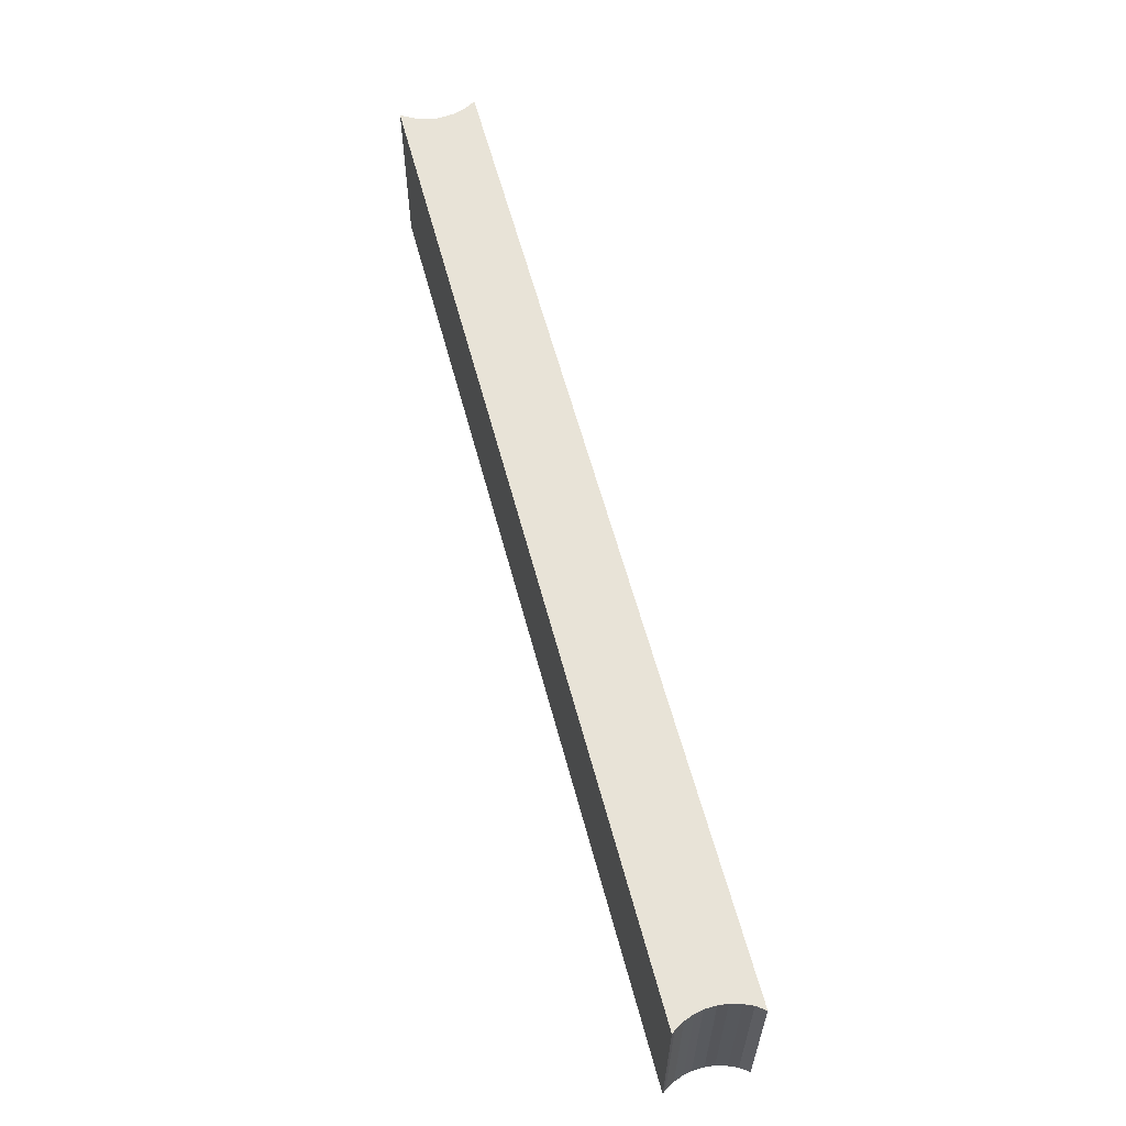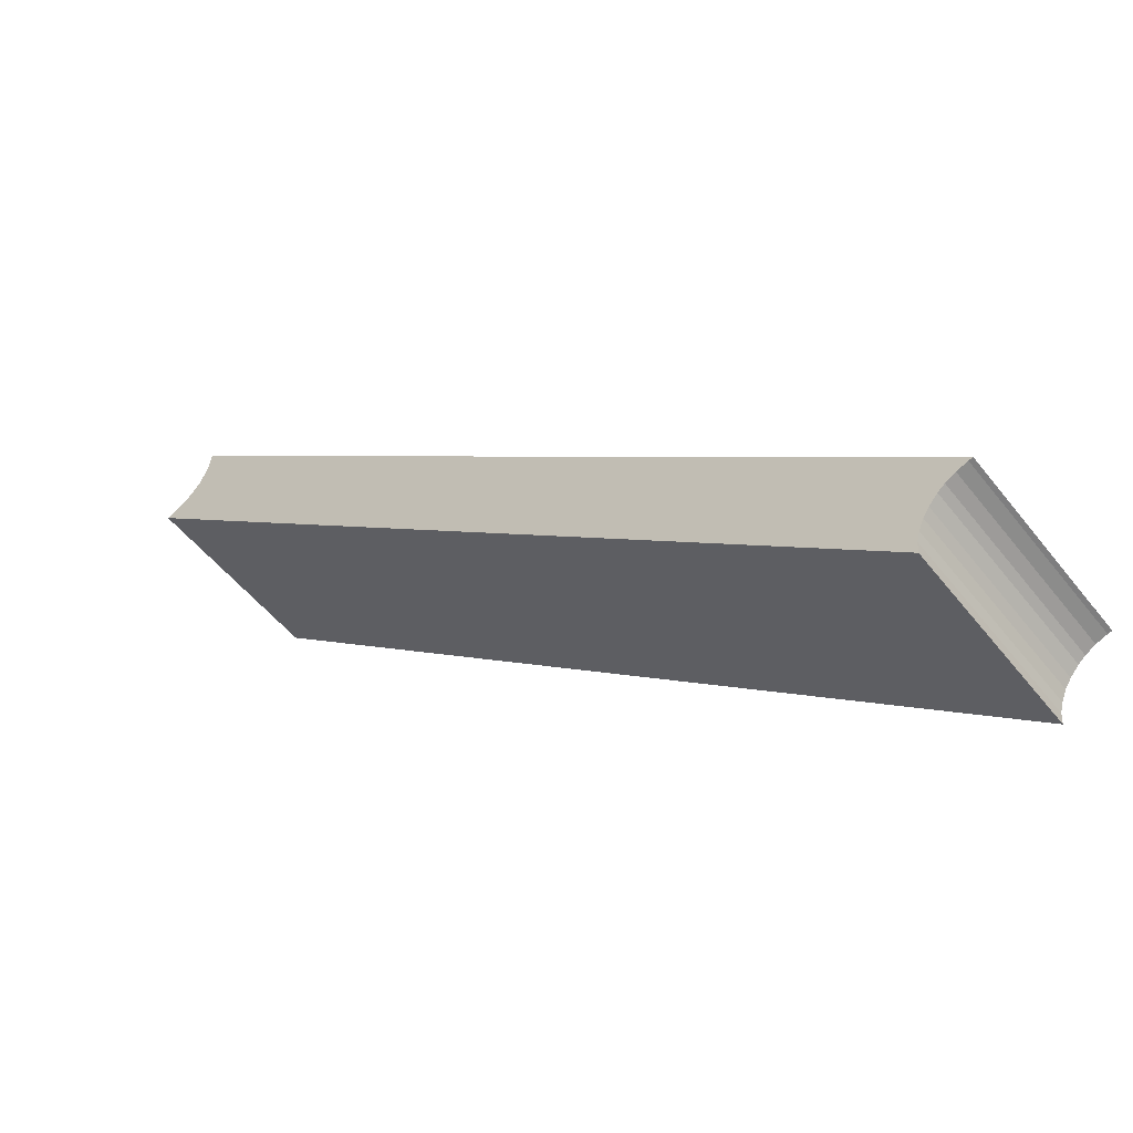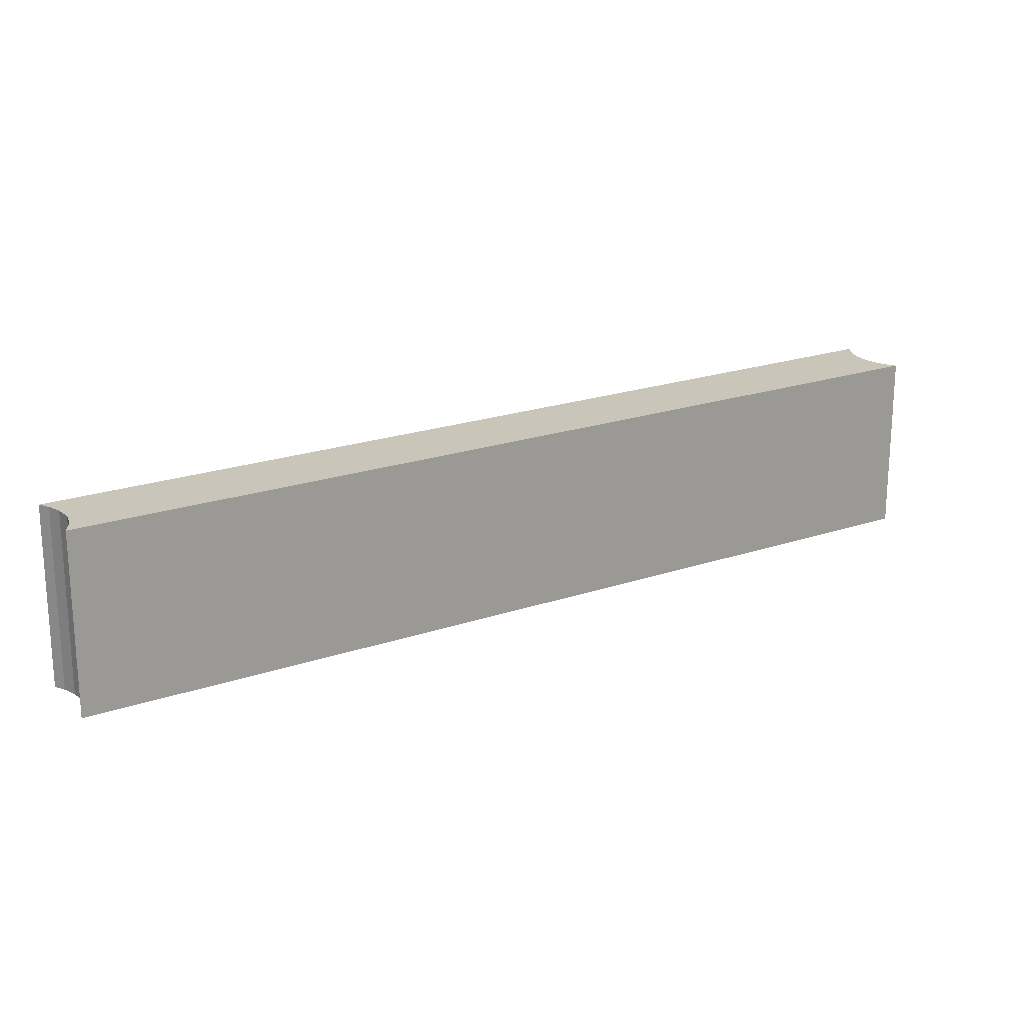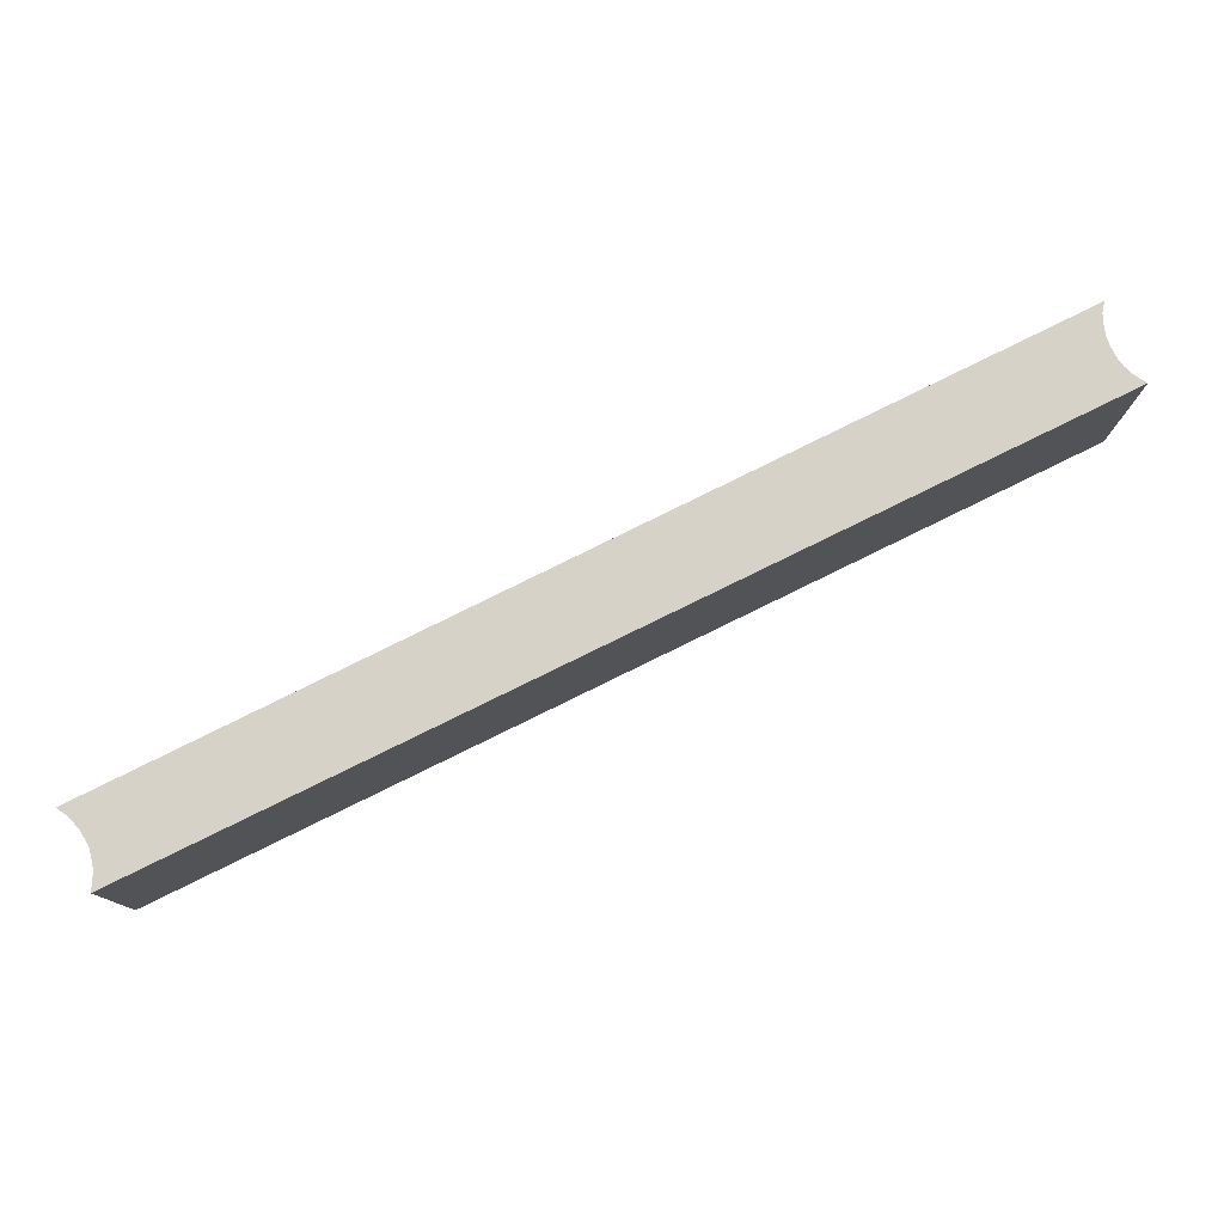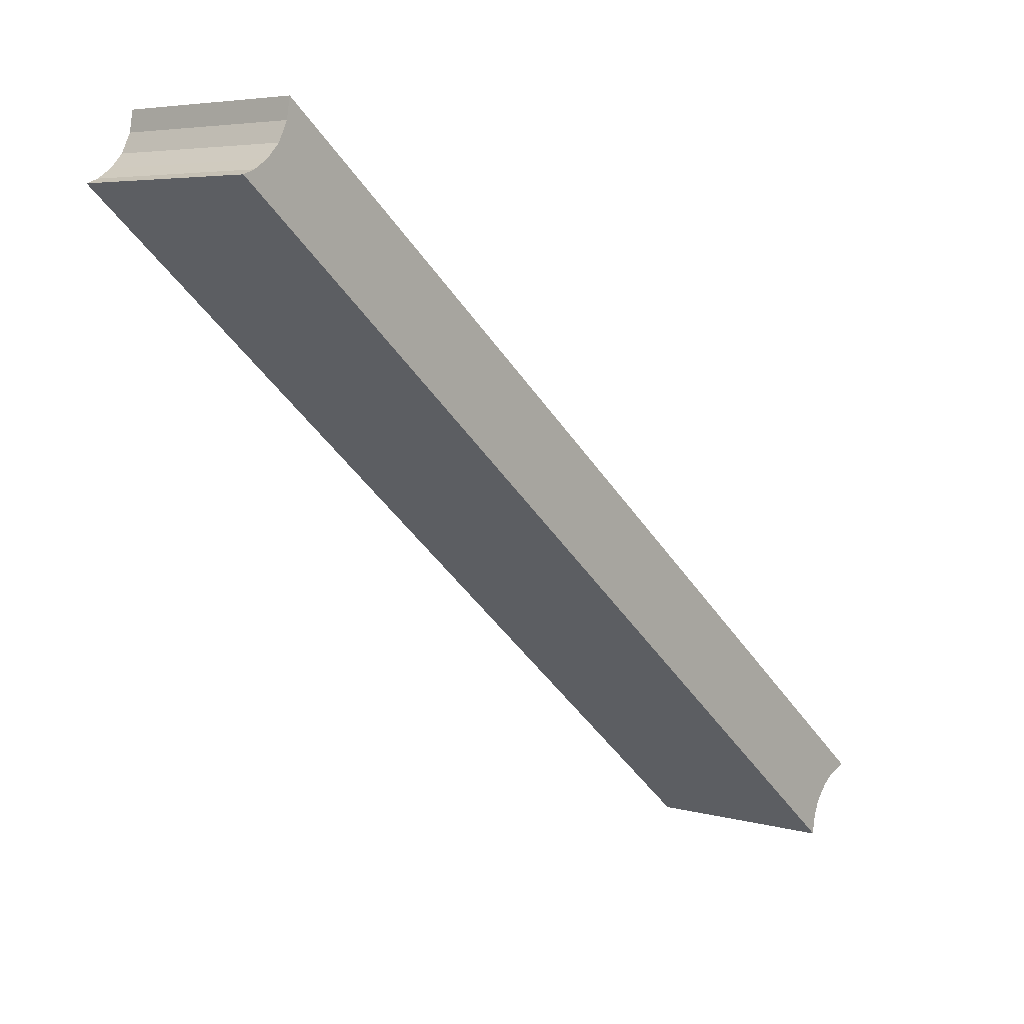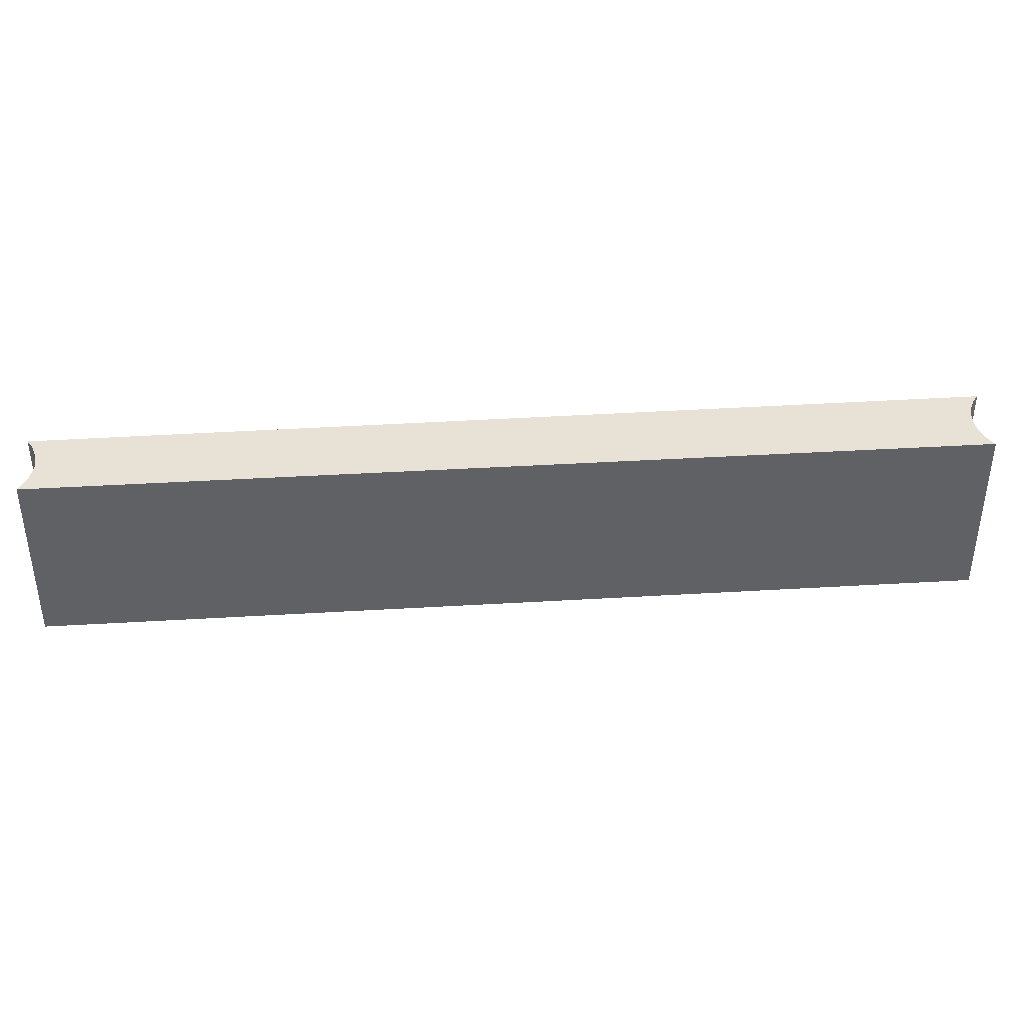
<metadata>
{"format":"obj","ext":"obj","renderer":"f3d","projection":"perspective","resolution":1024,"background":"white","views":[{"elev":61.7,"azim":114.5,"up":"+Y"},{"elev":-51.4,"azim":36.8,"up":"+Z"},{"elev":20.6,"azim":7.5,"up":"+Y"},{"elev":78.6,"azim":13.3,"up":"+Y"},{"elev":5.1,"azim":-48.3,"up":"+Z"},{"elev":40.1,"azim":35.2,"up":"+Y"}]}
</metadata>
<code>
v  30.77 7.26 -21.43
v  30.33 7.26 -22.61
v  30.03 7.26 -22.96
v  30.58 7.26 -22.41
v  30.94 7.26 -22.2
v  31.33 7.26 -22.04
v  31.48 7.26 -22.01
v  28.4 7.26 -19.47
v  1.73 7.26 1.655
v  1.846 7.26 2.377
v  1.403 7.26 0.984
v  0.71 7.26 -0.589
v  3.11 7.26 -2.581
v  29.52 7.26 -24.49
v  29.54 7.26 -24.05
v  29.65 7.26 -23.69
v  29.81 7.26 -23.27
v  0.438 7.26 0.165
v  0 7.26 4.445e-16
v  0.939 7.26 0.497
v  31.48 1.348e-15 -22.01
v  31.33 1.35e-15 -22.04
v  30.94 1.359e-15 -22.2
v  30.58 1.372e-15 -22.41
v  30.33 1.384e-15 -22.61
v  30.03 1.406e-15 -22.96
v  29.81 1.425e-15 -23.27
v  29.65 1.45e-15 -23.69
v  29.54 1.473e-15 -24.05
v  29.52 1.499e-15 -24.49
v  3.11 1.58e-16 -2.581
v  0.71 3.607e-17 -0.589
v  0 0 0
v  0.438 -1.01e-17 0.165
v  0.939 -3.043e-17 0.497
v  1.403 -6.025e-17 0.984
v  1.73 -1.013e-16 1.655
v  1.846 -1.455e-16 2.377
v  28.4 1.192e-15 -19.47
v  30.77 1.312e-15 -21.43
g defaultobject
f 1 2 3
f 2 1 4
f 4 1 5
f 5 1 6
f 6 1 7
f 8 9 10
f 9 8 11
f 11 8 12
f 12 8 13
f 13 8 14
f 14 8 15
f 15 8 16
f 16 8 17
f 17 8 1
f 17 1 3
f 18 12 19
f 12 18 20
f 12 20 11
f 21 6 7
f 6 21 22
f 22 5 6
f 5 22 23
f 23 4 5
f 4 23 24
f 24 2 4
f 2 24 25
f 25 3 2
f 3 25 26
f 26 17 3
f 17 26 27
f 27 16 17
f 16 27 28
f 28 15 16
f 15 28 29
f 29 14 15
f 14 29 30
f 30 13 14
f 13 30 31
f 13 31 12
f 12 31 32
f 12 32 19
f 19 32 33
f 33 18 19
f 18 33 34
f 34 20 18
f 20 34 35
f 35 11 20
f 11 35 36
f 36 9 11
f 9 36 37
f 37 10 9
f 10 37 38
f 38 8 10
f 8 38 39
f 8 39 1
f 1 39 40
f 1 40 7
f 7 40 21
f 32 34 33
f 34 32 35
f 35 32 36
f 37 39 38
f 39 37 36
f 39 36 32
f 39 32 31
f 39 31 30
f 39 30 29
f 39 29 28
f 39 28 27
f 39 27 40
f 40 27 26
f 40 22 21
f 22 40 23
f 23 40 24
f 24 40 25
f 25 40 26

</code>
